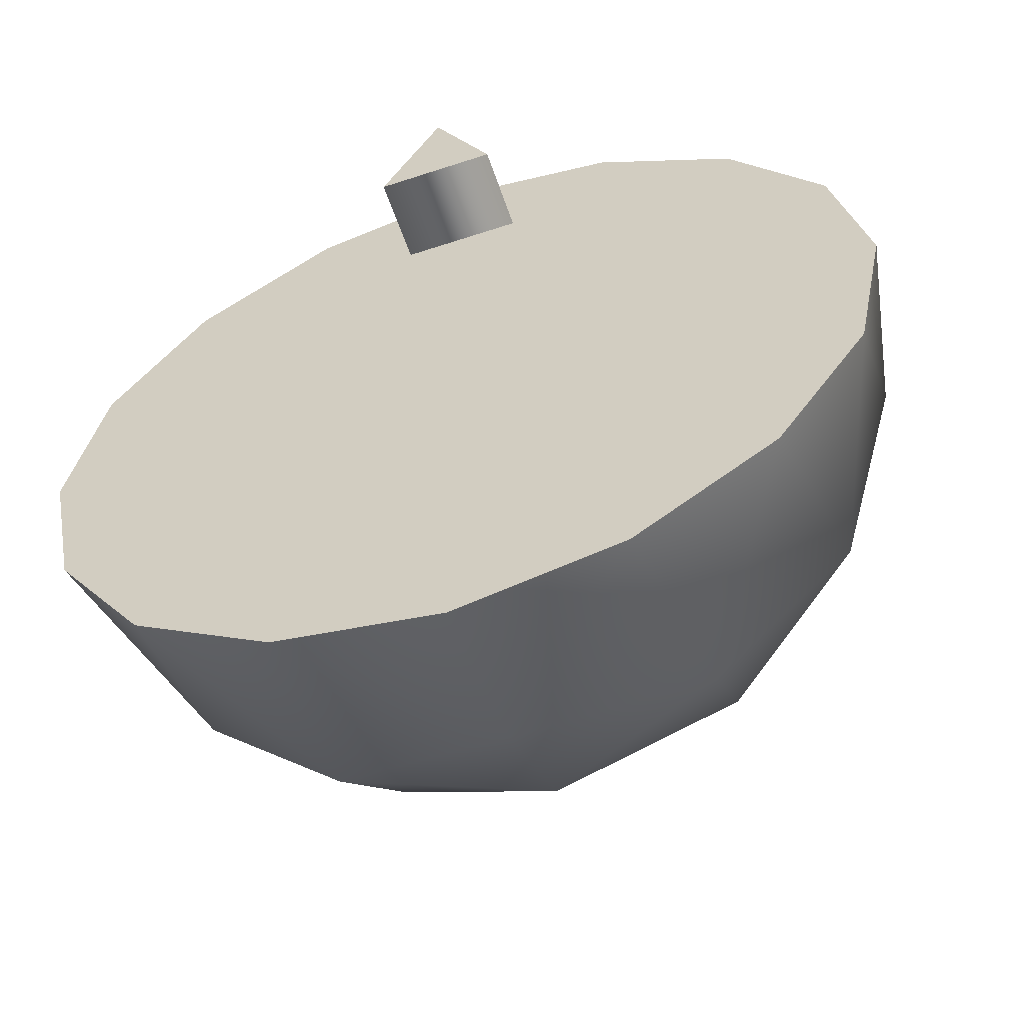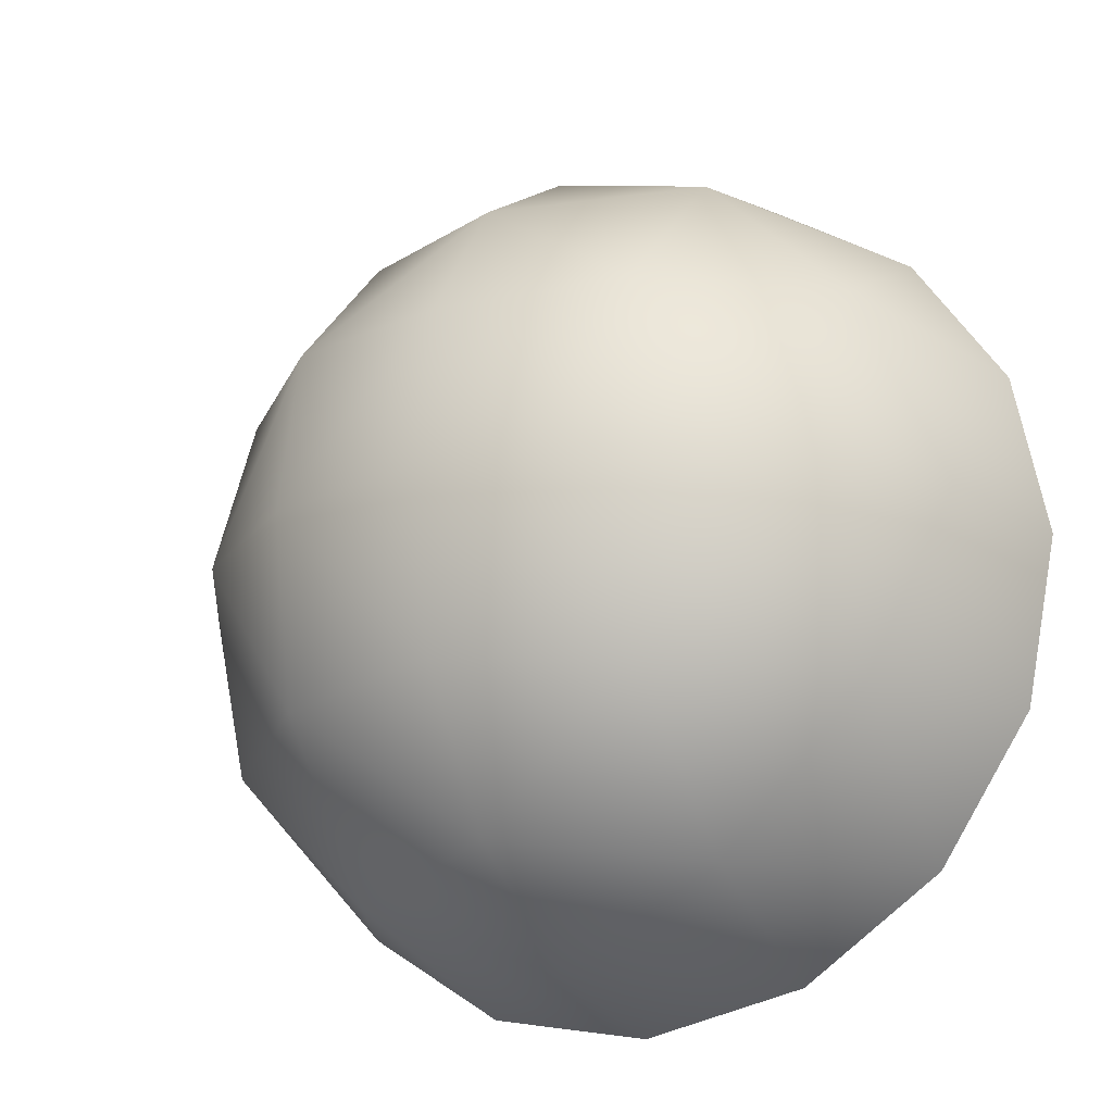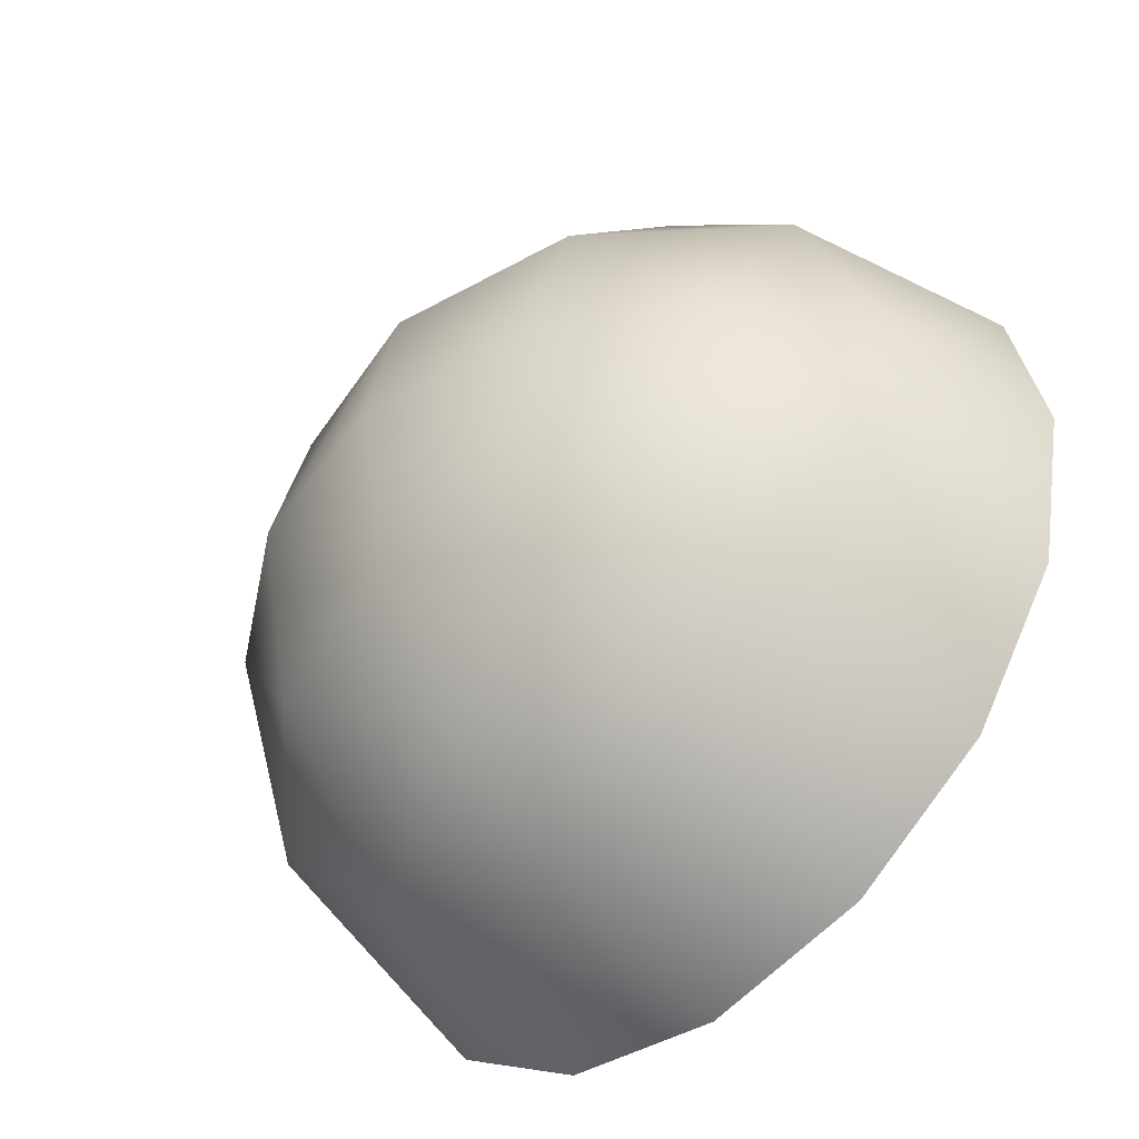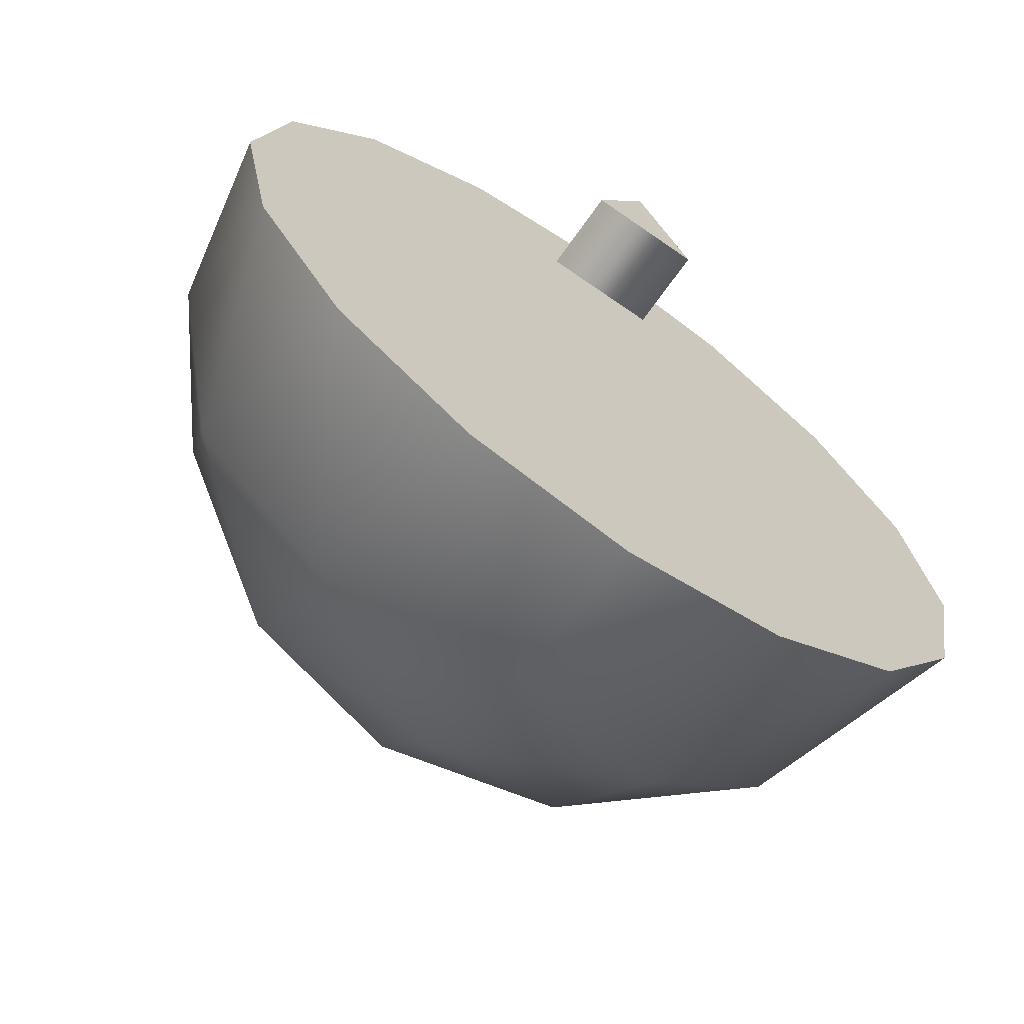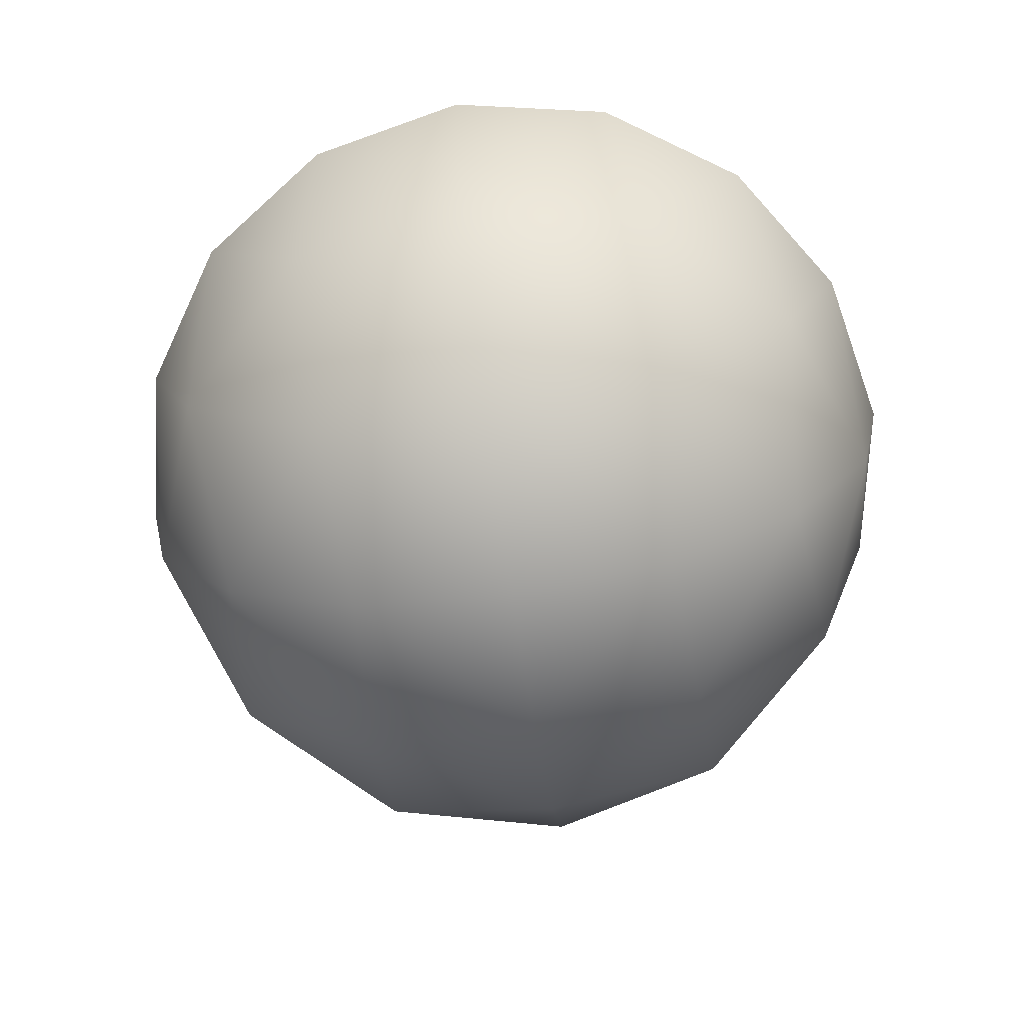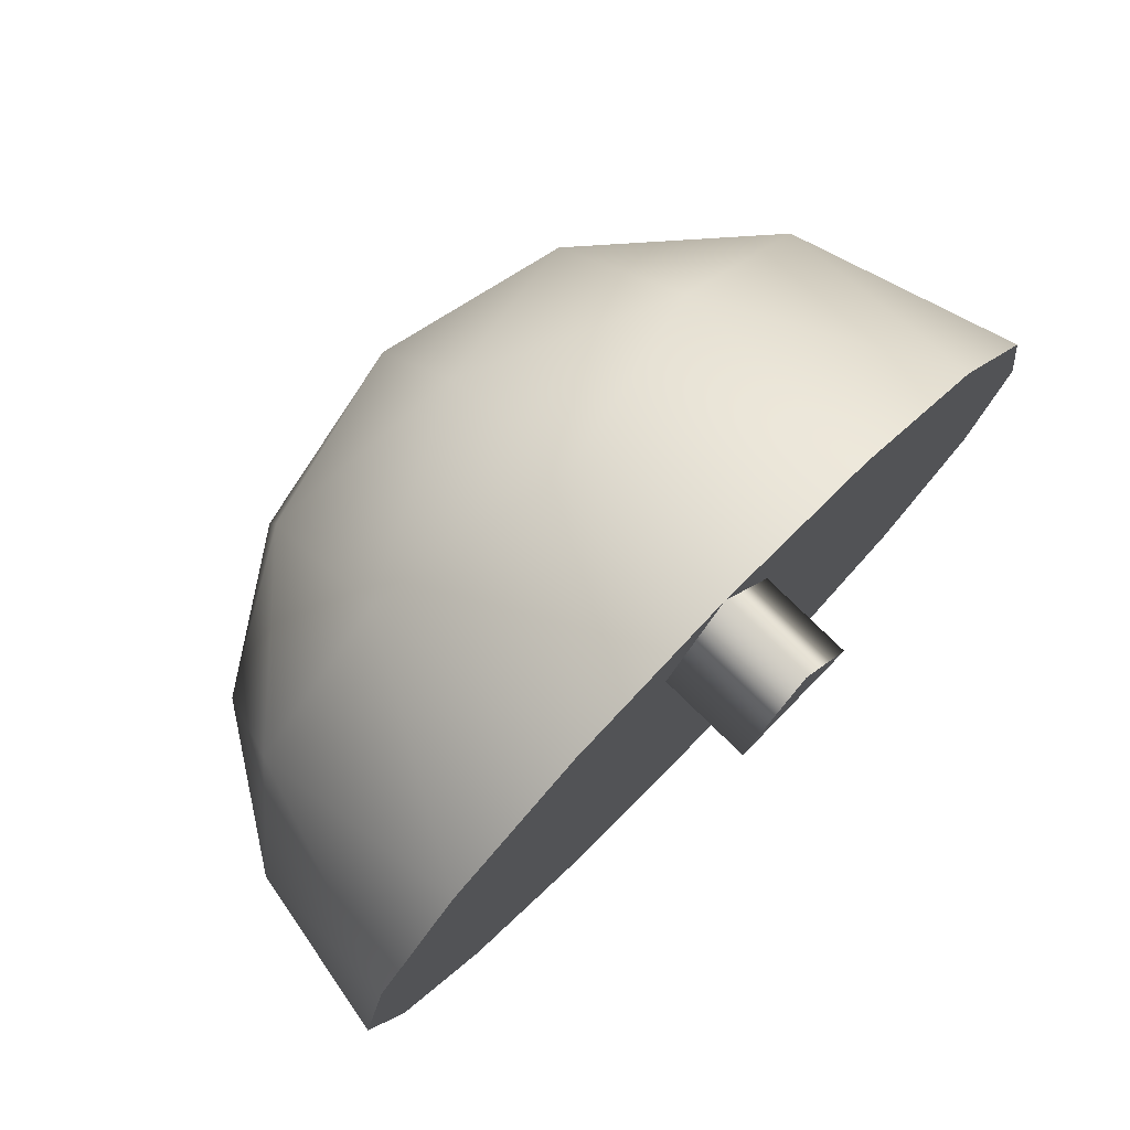
<metadata>
{"format":"obj","ext":"obj","renderer":"f3d","projection":"perspective","resolution":1024,"background":"white","views":[{"elev":-58.6,"azim":18.8,"up":"+Y"},{"elev":-20.2,"azim":-150.6,"up":"+Y"},{"elev":-47.9,"azim":-135.4,"up":"+Y"},{"elev":-67.6,"azim":-35.0,"up":"+Y"},{"elev":-71.0,"azim":8.4,"up":"+Z"},{"elev":77.9,"azim":-45.7,"up":"+Y"}]}
</metadata>
<code>
v  -0 0 0
v  -4.784 0 0.9515
v  -0 4.784 0.9515
v  -8.839 0 3.661
v  -5.103 5.103 2.294
v  -0 8.839 3.661
v  -11.55 0 7.716
v  -9.491 5.335 6.359
v  -5.335 9.491 6.359
v  -0 11.55 7.716
v  -12.5 0 12.5
v  -11.55 4.784 12.5
v  -8.839 8.839 12.5
v  -4.784 11.55 12.5
v  0 12.5 12.5
v  4.784 0 0.9515
v  5.103 5.103 2.294
v  8.839 0 3.661
v  5.335 9.491 6.359
v  9.491 5.335 6.359
v  11.55 0 7.716
v  4.784 11.55 12.5
v  8.839 8.839 12.5
v  11.55 4.784 12.5
v  12.5 0 12.5
v  -0 -4.784 0.9515
v  5.103 -5.103 2.294
v  -0 -8.839 3.661
v  9.491 -5.335 6.359
v  5.335 -9.491 6.359
v  -0 -11.55 7.716
v  11.55 -4.784 12.5
v  8.839 -8.839 12.5
v  4.784 -11.55 12.5
v  0 -12.5 12.5
v  -5.103 -5.103 2.294
v  -5.335 -9.491 6.359
v  -9.491 -5.335 6.359
v  -4.784 -11.55 12.5
v  -8.839 -8.839 12.5
v  -11.55 -4.784 12.5
v  0 0 12.5
v  -0 12.5 12.5
v  -1.732 9 12.5
v  -1.732 9 15
v  -0 12.5 15
v  1.732 9 12.5
v  1.732 9 15
o nodes2D_picking
g nodes2D_picking
f 1 2 3
f 2 4 5
f 2 5 3
f 3 5 6
f 4 7 8
f 4 8 5
f 5 8 9
f 5 9 6
f 6 9 10
f 7 11 12
f 7 12 8
f 8 12 13
f 8 13 9
f 9 13 14
f 9 14 10
f 10 14 15
f 1 3 16
f 3 6 17
f 3 17 16
f 16 17 18
f 6 10 19
f 6 19 17
f 17 19 20
f 17 20 18
f 18 20 21
f 10 15 22
f 10 22 19
f 19 22 23
f 19 23 20
f 20 23 24
f 20 24 21
f 21 24 25
f 1 16 26
f 16 18 27
f 16 27 26
f 26 27 28
f 18 21 29
f 18 29 27
f 27 29 30
f 27 30 28
f 28 30 31
f 21 25 32
f 21 32 29
f 29 32 33
f 29 33 30
f 30 33 34
f 30 34 31
f 31 34 35
f 1 26 2
f 26 28 36
f 26 36 2
f 2 36 4
f 28 31 37
f 28 37 36
f 36 37 38
f 36 38 4
f 4 38 7
f 31 35 39
f 31 39 37
f 37 39 40
f 37 40 38
f 38 40 41
f 38 41 7
f 7 41 11
f 12 11 42
f 13 12 42
f 14 13 42
f 15 14 42
f 22 15 42
f 23 22 42
f 24 23 42
f 25 24 42
f 32 25 42
f 33 32 42
f 34 33 42
f 35 34 42
f 39 35 42
f 40 39 42
f 41 40 42
f 11 41 42
f 43 44 45
f 45 46 43
f 44 47 48
f 48 45 44
f 47 43 46
f 46 48 47
f 48 46 45

</code>
